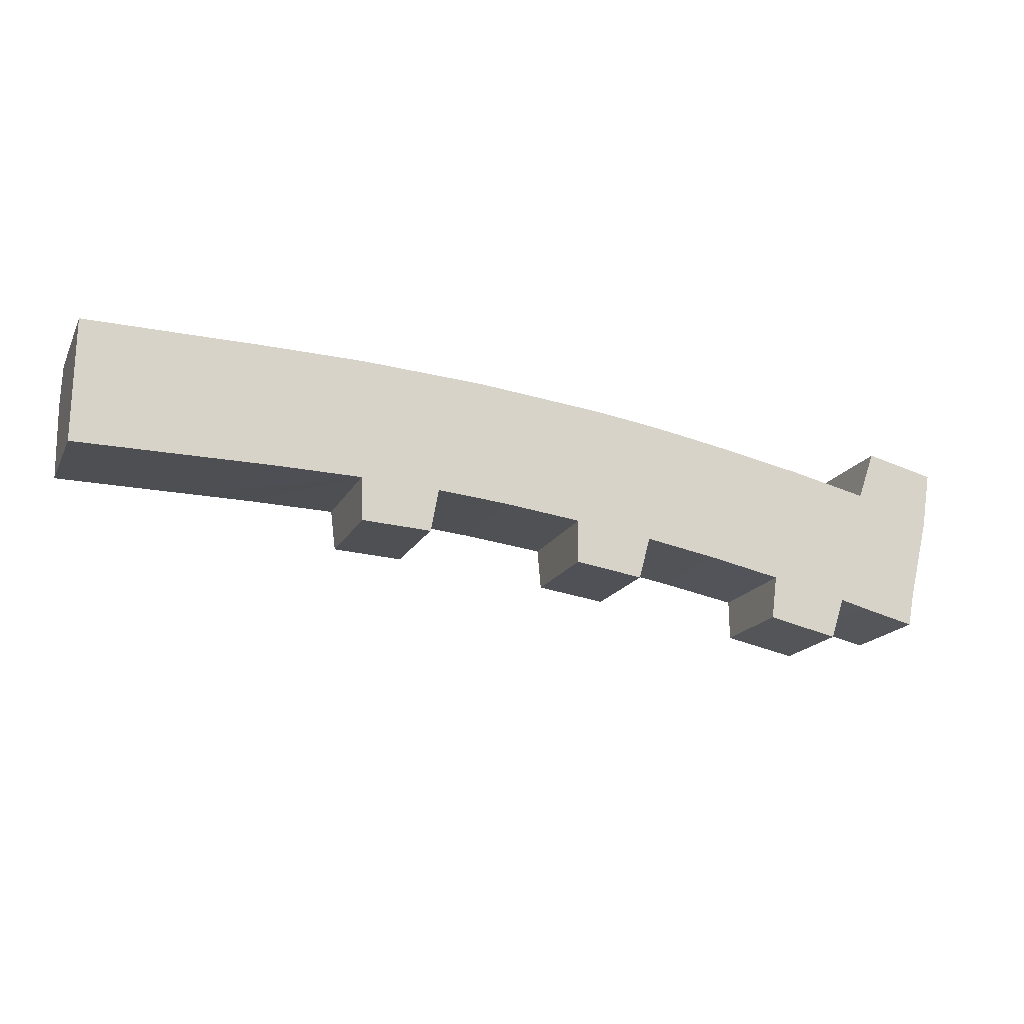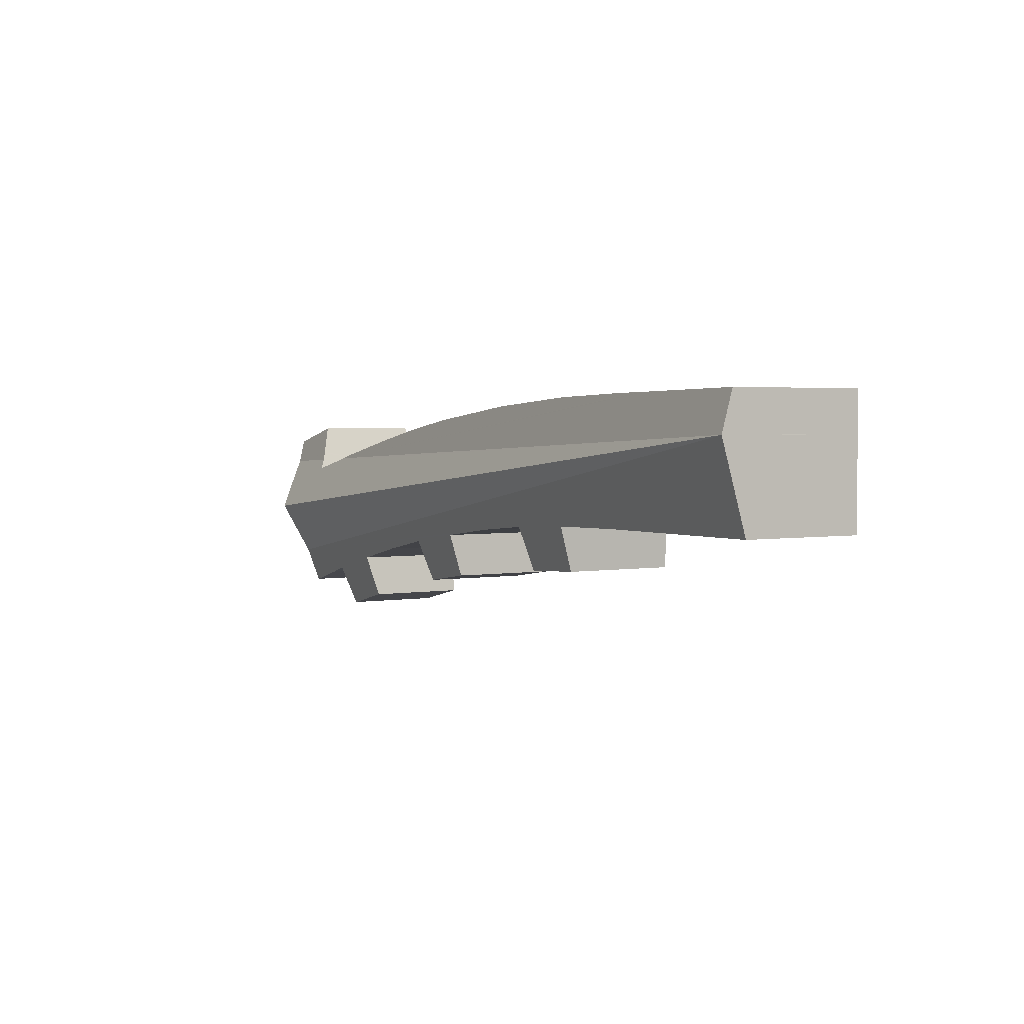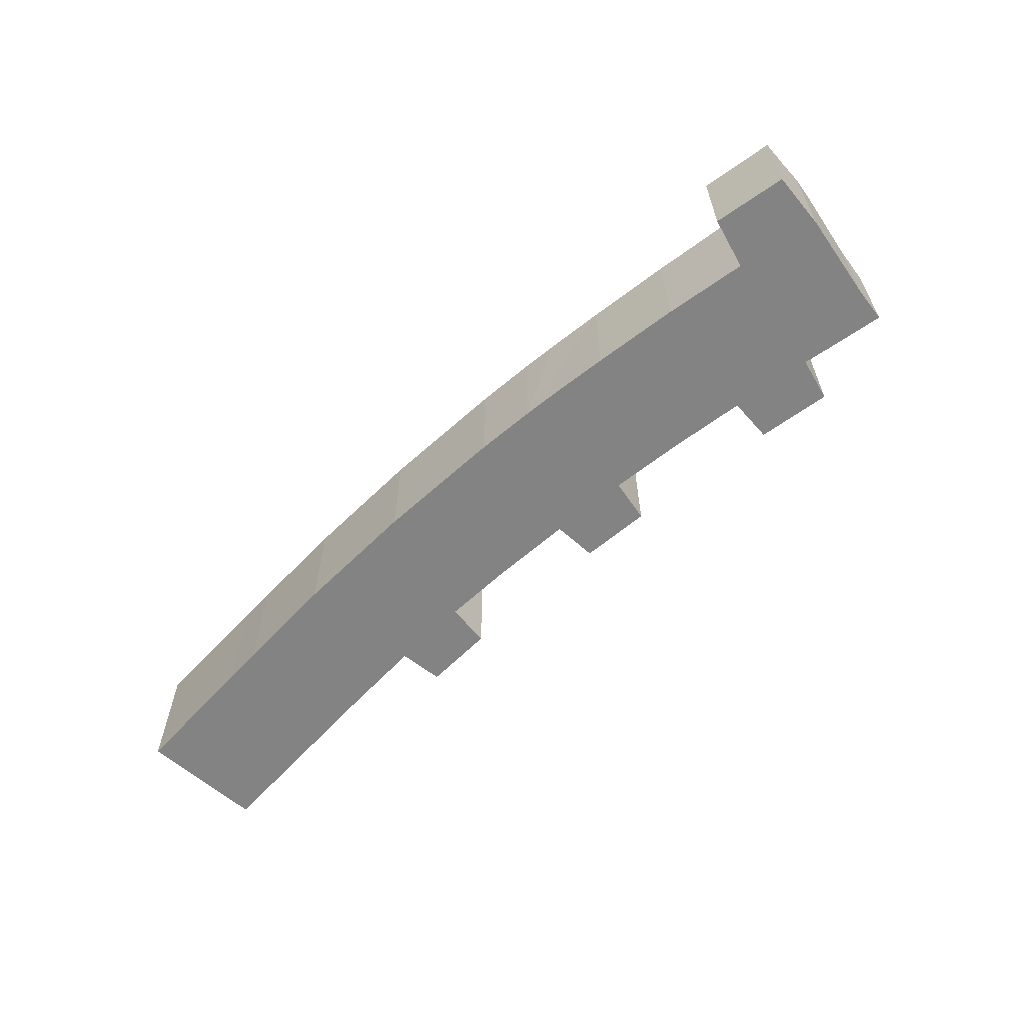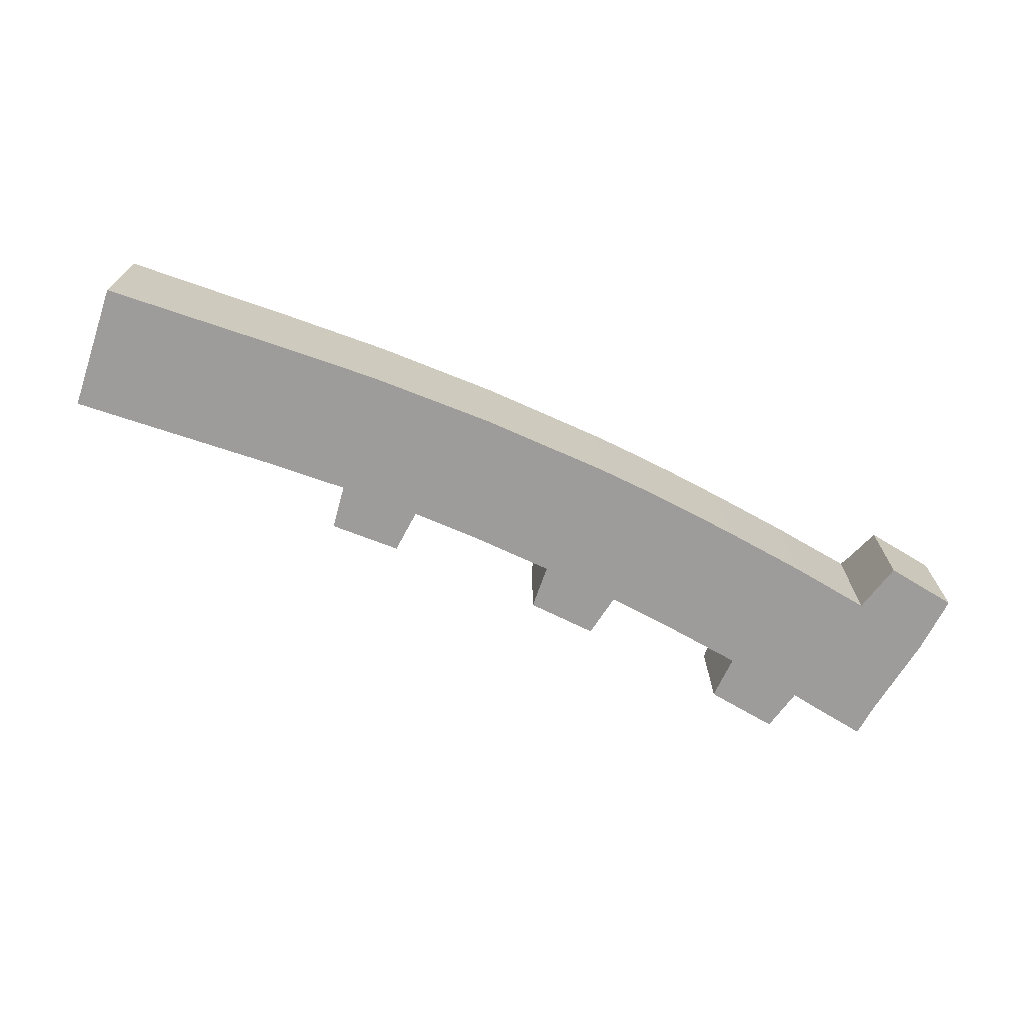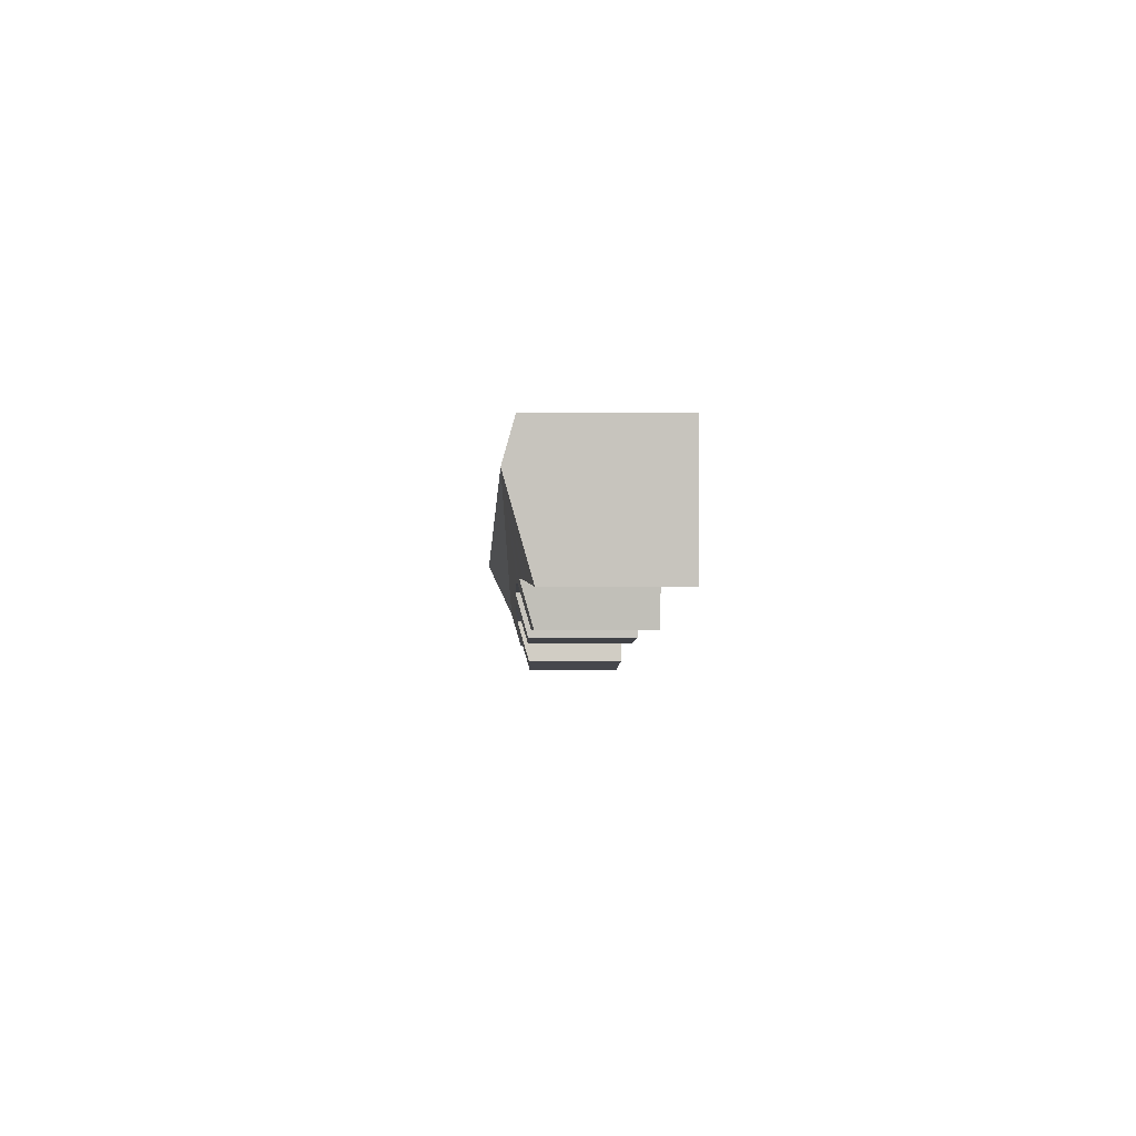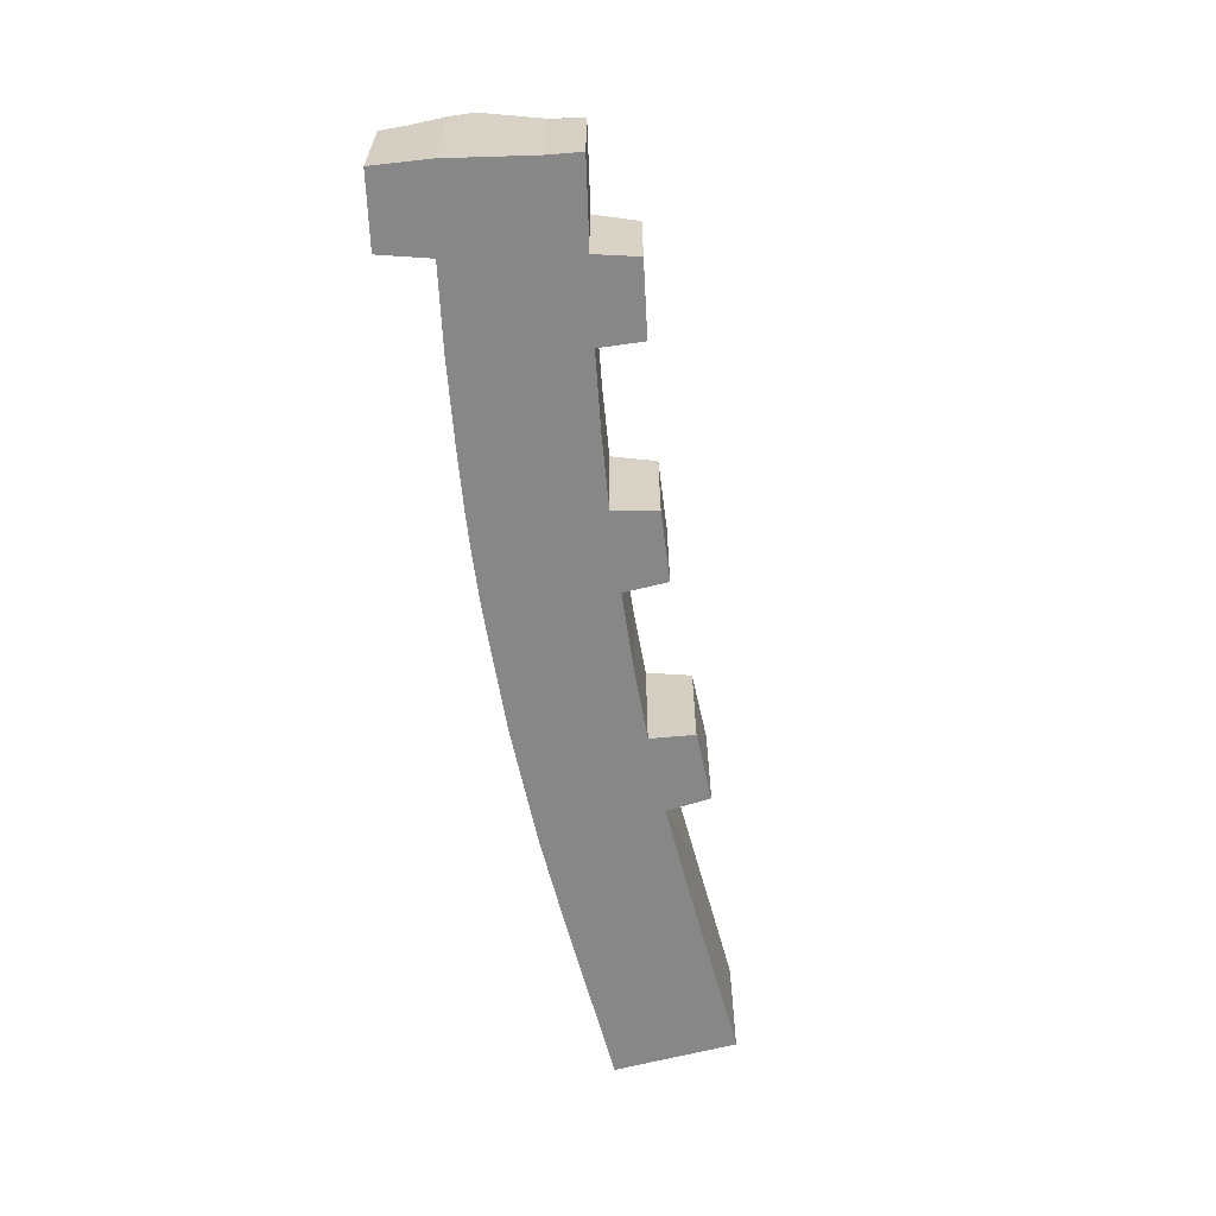
<metadata>
{"format":"obj","ext":"obj","renderer":"f3d","projection":"perspective","resolution":1024,"background":"white","views":[{"elev":-17.4,"azim":-19.7,"up":"+Z"},{"elev":3.0,"azim":-119.7,"up":"+Z"},{"elev":-61.2,"azim":48.9,"up":"+Y"},{"elev":-70.3,"azim":-17.9,"up":"+Y"},{"elev":1.6,"azim":-92.8,"up":"+Z"},{"elev":-62.4,"azim":105.7,"up":"+Y"}]}
</metadata>
<code>
v  0.099 14.99 9.062
v  95.59 12.23 -6.932
v  0.098 14.99 9.05
v  77.34 10.61 -11.41
v  77.95 11.93 -6.817
v  84.77 10.28 -13.07
v  45.8 12.82 -1.58
v  38.42 12.88 -0.887
v  29.99 12.86 -0.407
v  21.11 12.76 -0.183
v  14.33 12.64 -0.124
v  0 12.41 7.6e-16
v  30.09 12.22 -2.661
v  30.19 11.54 -5.058
v  38 12.22 -3.182
v  37.58 11.56 -5.48
v  53.62 12.69 -2.56
v  54.26 12.68 -2.641
v  62.57 12.49 -3.843
v  54.22 12.22 -4.25
v  54.15 11.36 -7.265
v  62.32 12.22 -4.783
v  61.38 11.19 -8.333
v  70.12 12.25 -5.196
v  70.83 12.22 -5.343
v  86.25 11.56 -8.675
v  89.01 11.4 -9.408
v  95.58 12.22 -6.972
v  95.49 12.11 -7.338
v  94.81 11.11 -10.82
v  14.2 13.32 12.93
v  0.143 13.82 13.15
v  83.27 12.65 5.419
v  14.96 13.29 12.92
v  15.54 13.27 12.91
v  18.49 13.16 12.88
v  20.69 13.08 12.82
v  29.73 12.78 12.58
v  42.95 12.49 11.73
v  53.62 12.38 10.57
v  56.4 12.36 10.27
v  62.55 12.36 9.386
v  66.32 12.38 8.761
v  72.25 12.45 7.677
v  80.97 12.59 5.946
v  90.14 12.17 6.095
v  91.76 11.28 9.016
v  91.81 11.28 9.003
v  91.22 11.26 9.146
v  98.63 11.47 7.351
v  90.08 12.22 5.95
v  98.21 12.22 4.789
v  98.2 12.22 4.764
v  89.79 12.46 5.133
v  97.65 13.81 1.388
v  97.03 14.99 -1.103
v  89.39 13 4.012
v  84.65 12.73 5.099
v  83.33 12.65 5.404
v  77.95 4.174e-16 -6.817
v  77.34 6.988e-16 -11.41
v  54.26 1.617e-16 -2.641
v  54.15 4.449e-16 -7.265
v  54.22 2.602e-16 -4.25
v  29.99 2.492e-17 -0.407
v  30.19 3.097e-16 -5.058
v  30.09 1.629e-16 -2.661
v  0.098 -5.542e-16 9.05
v  0 0 0
v  0.099 -5.549e-16 9.062
v  0.143 -8.054e-16 13.15
v  89.39 -2.457e-16 4.012
v  89.79 -3.143e-16 5.133
v  91.22 -5.6e-16 9.146
v  90.14 -3.732e-16 6.095
v  90.08 -3.643e-16 5.95
v  70.12 3.182e-16 -5.196
v  70.83 3.272e-16 -5.343
v  62.57 2.353e-16 -3.843
v  61.38 5.102e-16 -8.333
v  45.8 9.675e-17 -1.58
v  53.62 1.568e-16 -2.56
v  38.42 5.431e-17 -0.887
v  37.58 3.356e-16 -5.48
v  21.11 1.121e-17 -0.183
v  14.33 7.593e-18 -0.124
v  89.01 5.761e-16 -9.408
v  94.81 6.628e-16 -10.82
v  86.25 5.312e-16 -8.675
v  84.77 8.006e-16 -13.07
v  62.32 2.929e-16 -4.783
v  38 1.948e-16 -3.182
v  97.65 -8.499e-17 1.388
v  98.63 -4.501e-16 7.351
v  98.2 -2.917e-16 4.764
v  98.21 -2.932e-16 4.789
v  95.49 4.493e-16 -7.338
v  97.03 6.754e-17 -1.103
v  95.58 4.269e-16 -6.972
v  95.59 4.245e-16 -6.932
v  14.2 -7.916e-16 12.93
v  18.51 13.16 12.88
v  18.51 -7.884e-16 12.88
v  15.54 -7.905e-16 12.91
v  14.96 -7.909e-16 12.92
v  18.49 -7.884e-16 12.88
v  29.73 -7.705e-16 12.58
v  20.69 -7.849e-16 12.82
v  42.95 -7.183e-16 11.73
v  56.4 -6.29e-16 10.27
v  53.62 -6.474e-16 10.57
v  62.55 -5.747e-16 9.386
v  72.25 -4.701e-16 7.677
v  66.32 -5.365e-16 8.761
v  80.97 -3.641e-16 5.946
v  84.64 12.72 5.103
v  83.33 -3.309e-16 5.404
v  84.64 -3.125e-16 5.103
v  83.27 -3.318e-16 5.419
v  84.65 -3.122e-16 5.099
v  91.76 -5.521e-16 9.016
v  91.81 -5.513e-16 9.003
g defaultobject
f 1 2 3
f 4 5 6
f 2 7 3
f 8 3 7
f 9 3 8
f 10 3 9
f 11 3 10
f 12 3 11
f 13 9 8
f 14 13 8
f 15 14 8
f 16 14 15
f 17 7 2
f 18 17 2
f 19 18 2
f 20 18 19
f 21 20 19
f 22 21 19
f 23 21 22
f 24 19 2
f 25 24 2
f 5 25 2
f 26 5 2
f 6 5 26
f 27 26 2
f 28 27 2
f 29 27 28
f 30 27 29
f 31 1 32
f 1 31 33
f 33 31 34
f 33 34 35
f 33 35 36
f 33 36 37
f 33 37 38
f 33 38 39
f 33 39 40
f 33 40 41
f 33 41 42
f 33 42 43
f 33 43 44
f 33 44 45
f 46 47 48
f 47 46 49
f 50 51 48
f 51 50 52
f 51 52 53
f 51 53 54
f 48 51 46
f 1 55 56
f 55 1 57
f 55 57 53
f 53 57 54
f 57 1 58
f 58 1 59
f 59 1 33
f 1 56 2
f 4 60 5
f 60 4 61
f 20 62 18
f 62 20 21
f 62 21 63
f 62 63 64
f 13 65 9
f 65 13 14
f 65 14 66
f 65 66 67
f 12 68 3
f 68 12 69
f 3 70 1
f 70 3 68
f 70 32 1
f 32 70 71
f 72 54 57
f 54 72 51
f 51 72 46
f 46 72 49
f 49 72 73
f 49 73 74
f 74 73 75
f 75 73 76
f 60 25 5
f 25 60 24
f 24 60 77
f 77 60 78
f 24 79 19
f 79 24 77
f 23 63 21
f 63 23 80
f 62 17 18
f 17 62 7
f 7 62 81
f 81 62 82
f 7 83 8
f 83 7 81
f 84 14 16
f 14 84 66
f 65 10 9
f 10 65 11
f 11 65 85
f 11 85 12
f 12 85 86
f 12 86 69
f 30 87 27
f 87 30 88
f 27 89 26
f 89 27 87
f 6 61 4
f 61 6 90
f 79 22 19
f 22 79 23
f 23 79 80
f 80 79 91
f 83 15 8
f 15 83 16
f 16 83 84
f 84 83 92
f 53 93 55
f 93 53 52
f 93 52 50
f 93 50 94
f 93 94 95
f 95 94 96
f 93 56 55
f 56 93 2
f 2 93 28
f 28 93 29
f 29 93 97
f 97 93 98
f 97 98 99
f 99 98 100
f 97 30 29
f 30 97 88
f 89 6 26
f 6 89 90
f 71 31 32
f 31 71 101
f 31 101 34
f 34 101 35
f 35 101 36
f 36 101 102
f 102 101 103
f 103 101 104
f 104 101 105
f 103 104 106
f 103 37 102
f 37 103 38
f 38 103 107
f 107 103 108
f 107 39 38
f 39 107 109
f 109 40 39
f 40 109 41
f 41 109 110
f 110 109 111
f 41 112 42
f 112 41 110
f 112 43 42
f 43 112 44
f 44 112 113
f 113 112 114
f 44 115 45
f 115 44 113
f 115 33 45
f 33 115 59
f 59 115 116
f 116 115 117
f 116 117 118
f 117 115 119
f 116 120 58
f 120 116 118
f 58 72 57
f 72 58 120
f 74 47 49
f 47 74 48
f 48 74 50
f 50 74 121
f 50 121 94
f 94 121 122
f 97 87 88
f 87 97 99
f 87 99 100
f 87 100 98
f 87 98 93
f 87 93 95
f 87 95 96
f 87 96 94
f 87 94 122
f 87 122 89
f 89 122 72
f 72 122 73
f 73 122 76
f 76 122 121
f 76 121 75
f 75 121 74
f 89 61 90
f 61 89 72
f 61 72 120
f 61 120 60
f 60 120 118
f 60 118 117
f 60 117 78
f 78 117 119
f 78 119 115
f 78 115 113
f 78 113 77
f 77 113 79
f 79 113 114
f 91 63 80
f 63 91 79
f 63 79 114
f 63 114 112
f 63 112 64
f 64 112 110
f 64 110 62
f 62 110 82
f 82 110 81
f 81 110 111
f 81 111 109
f 81 109 83
f 92 66 84
f 66 92 83
f 66 83 109
f 66 109 107
f 66 107 67
f 67 107 65
f 65 107 85
f 85 107 108
f 85 108 86
f 86 108 69
f 69 108 103
f 69 103 106
f 69 106 104
f 69 104 105
f 69 105 101
f 69 101 70
f 70 101 71
f 69 70 68

</code>
